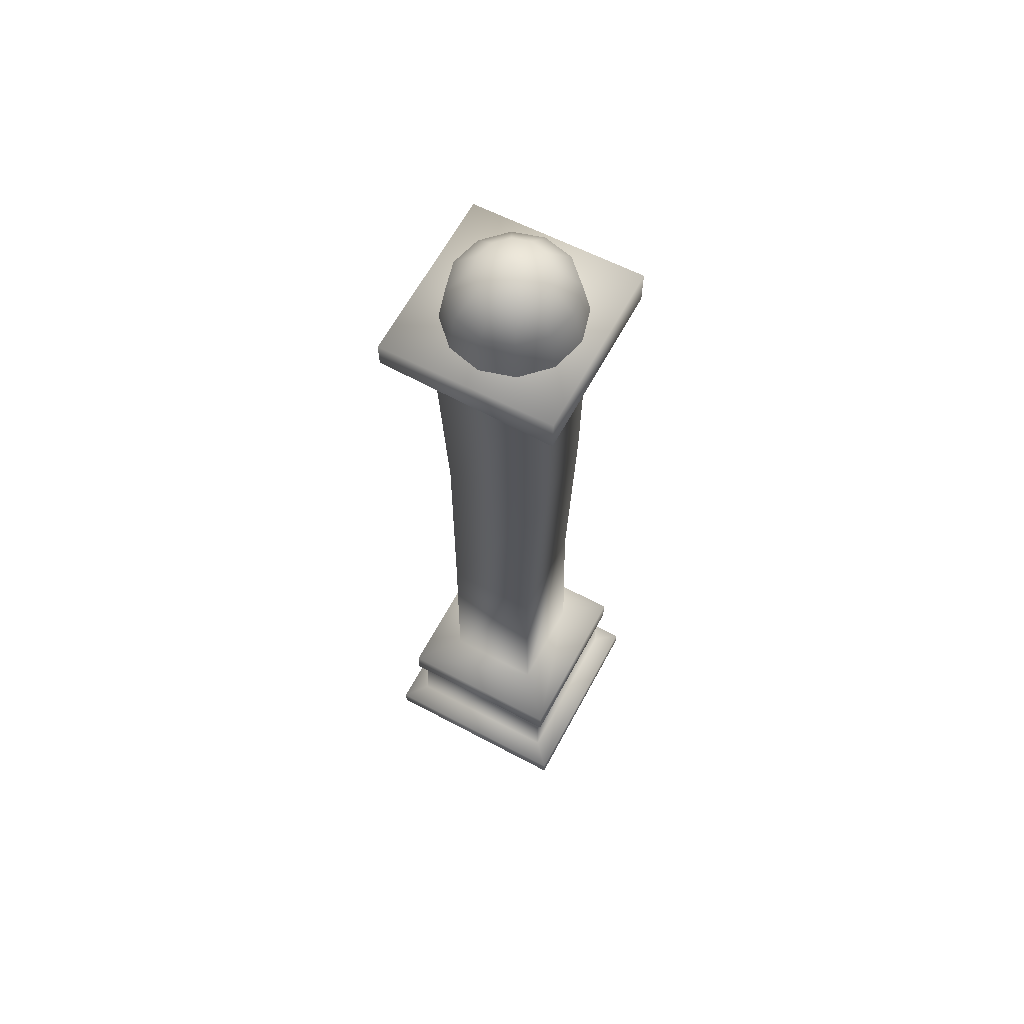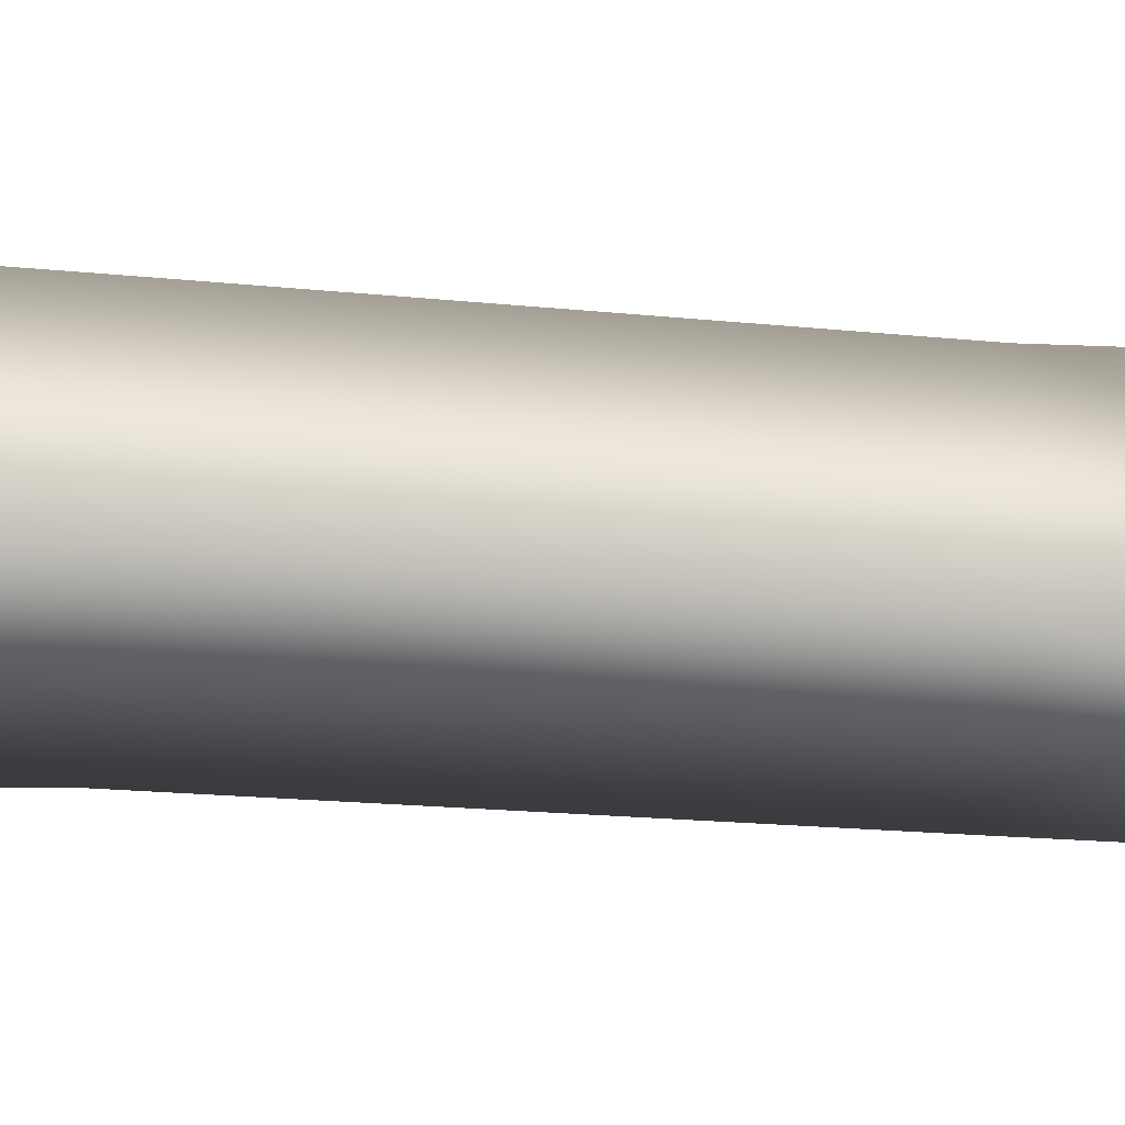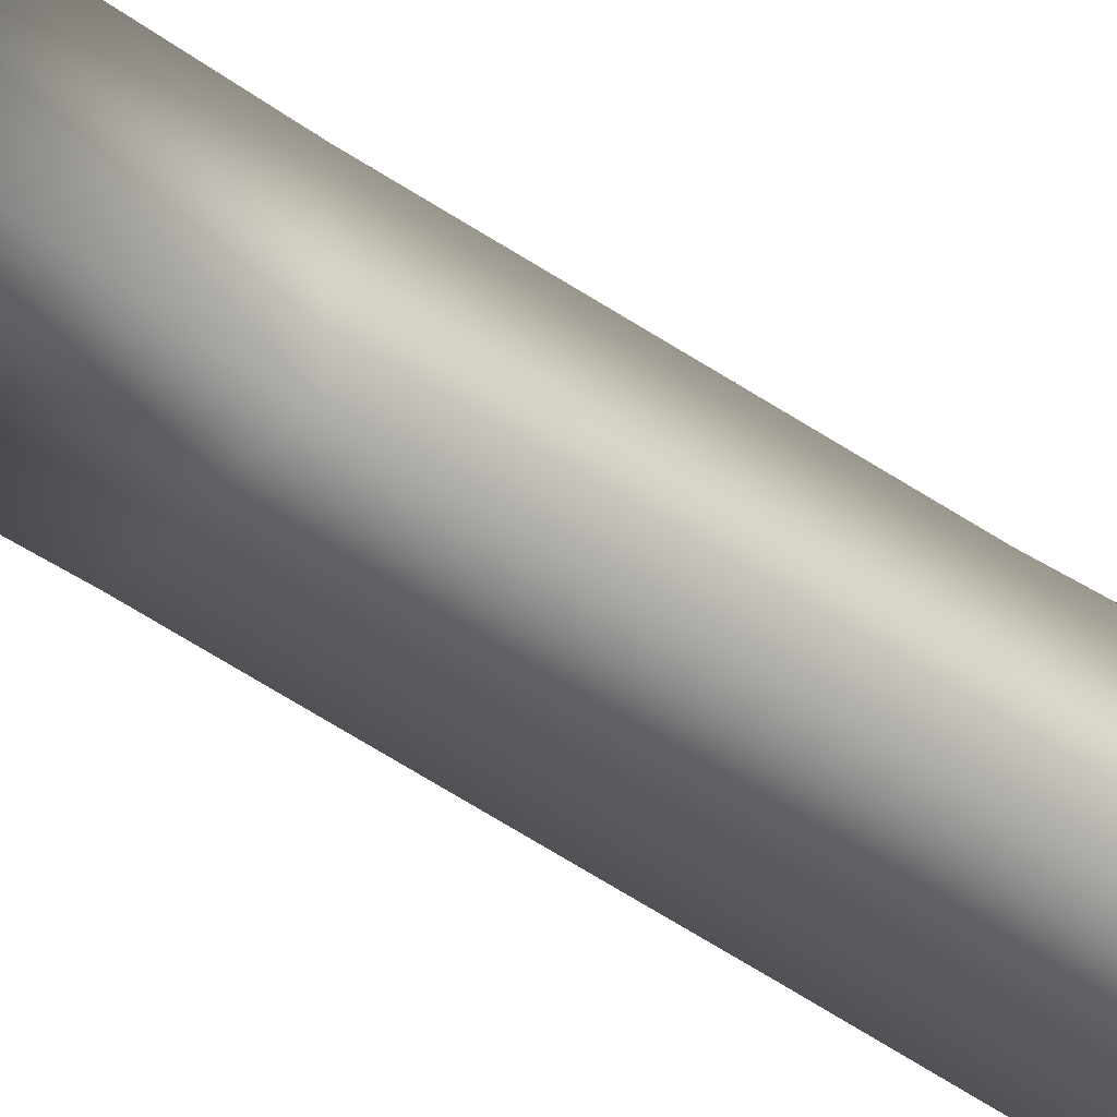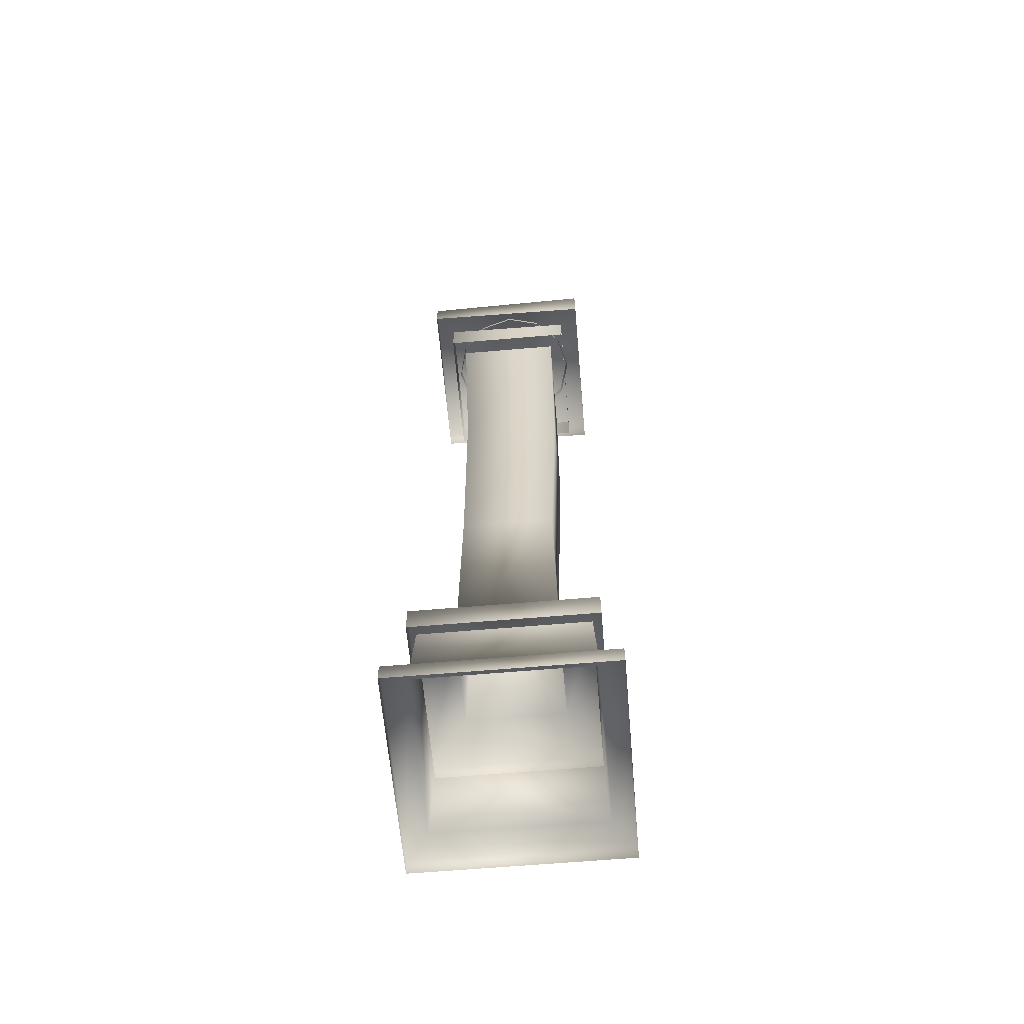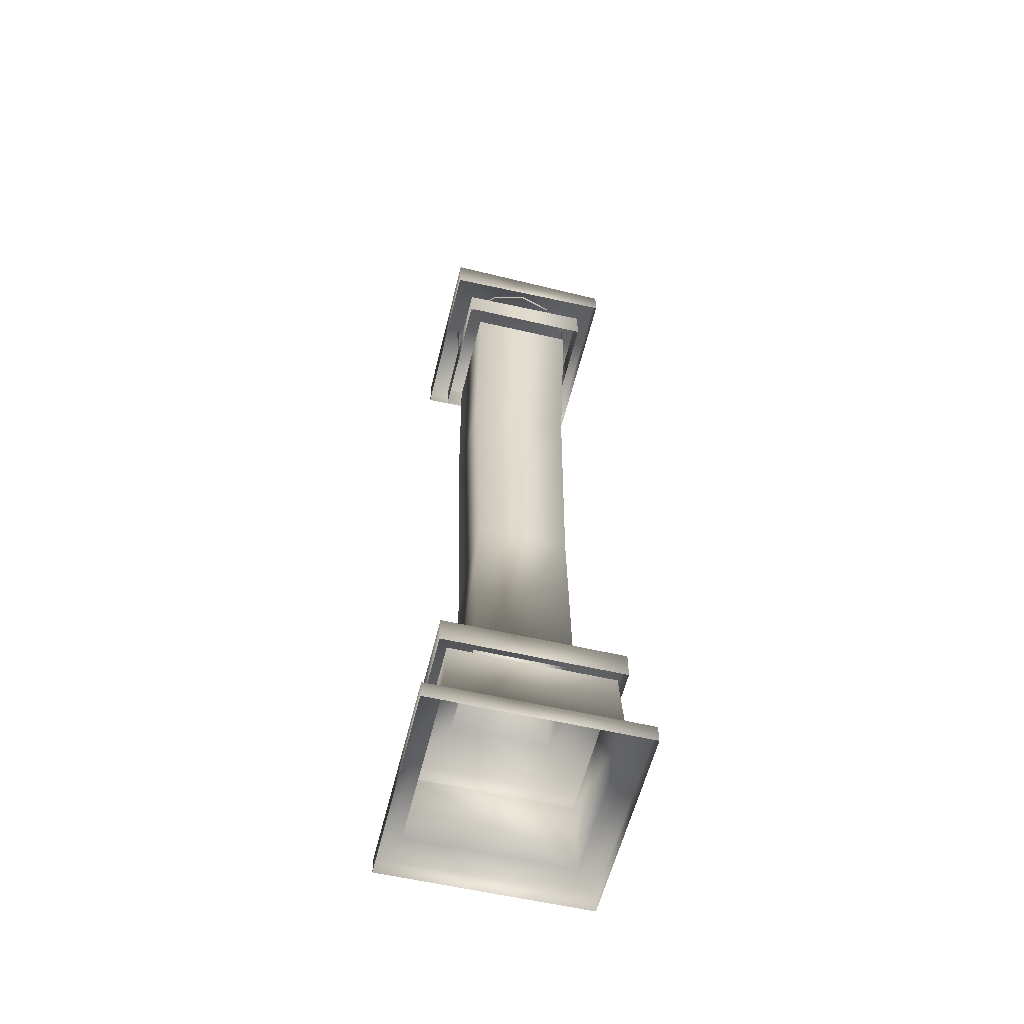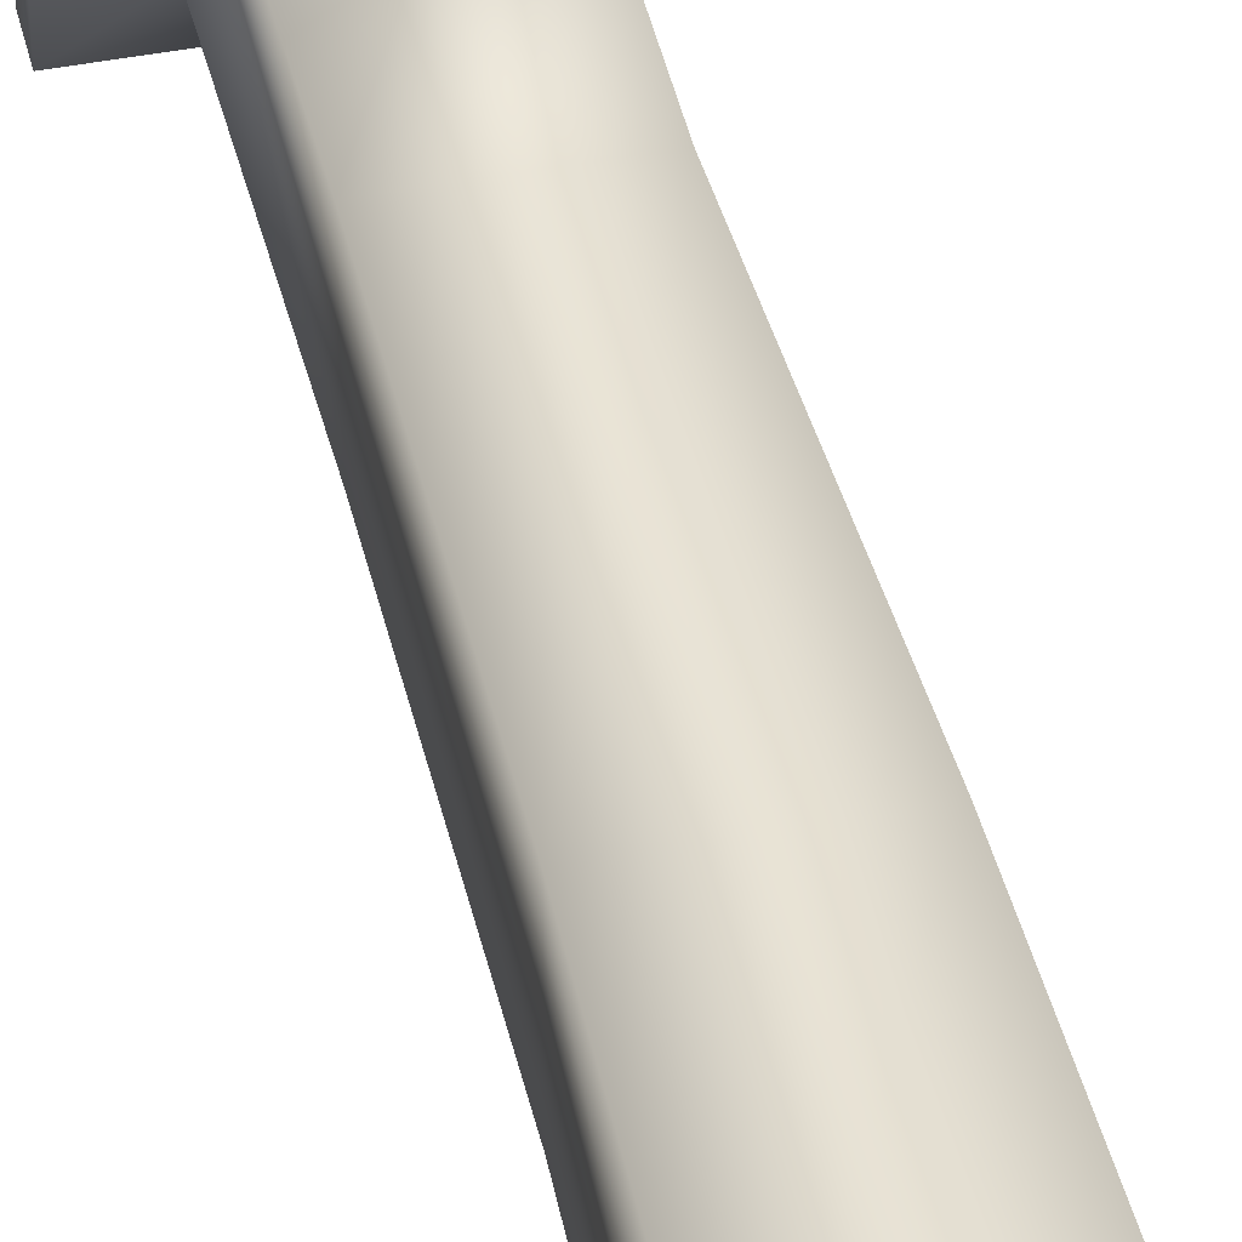
<metadata>
{"format":"obj","ext":"obj","renderer":"f3d","projection":"perspective","resolution":1024,"background":"white","views":[{"elev":63.6,"azim":-151.7,"up":"+Y"},{"elev":-40.9,"azim":-94.3,"up":"+Z"},{"elev":-43.7,"azim":50.0,"up":"+Z"},{"elev":-62.3,"azim":-175.0,"up":"+Y"},{"elev":-57.3,"azim":-13.6,"up":"+Y"},{"elev":43.1,"azim":167.0,"up":"+Z"}]}
</metadata>
<code>
v  -0.5 0 0.5
v  0.5 0 0.5
v  -0.5 0 -0.5
v  0.5 0 -0.5
v  -0.5 0.0877 0.5
v  0.5 0.0877 0.5
v  -0.5 0.0877 -0.5
v  0.5 0.0877 -0.5
v  -0.3981 0.1327 0.3981
v  0.3981 0.1327 0.3981
v  0.3981 0.1327 -0.3981
v  -0.3981 0.1327 -0.3981
v  -0.3814 0.509 0.3814
v  0.3814 0.509 0.3814
v  0.3814 0.509 -0.3814
v  -0.3814 0.509 -0.3814
v  -0.422 0.509 0.422
v  0.422 0.509 0.422
v  0.422 0.509 -0.422
v  -0.422 0.509 -0.422
v  -0.422 0.6424 0.422
v  0.422 0.6424 0.422
v  0.422 0.6424 -0.422
v  -0.422 0.6424 -0.422
v  -0.2323 0.7306 0.2323
v  0.2323 0.7306 0.2323
v  0.2323 0.7306 -0.2323
v  -0.2323 0.7306 -0.2323
v  -0.2196 1.745 0.2196
v  0.2196 1.745 0.2196
v  0.2196 1.745 -0.2392
v  -0.2196 1.745 -0.2392
v  -0.2555 2.906 0.226
v  0.226 2.906 0.226
v  0.226 2.906 -0.226
v  -0.2555 2.906 -0.226
v  -0.2567 3.936 0.2567
v  0.2567 3.936 0.2567
v  0.2567 3.936 -0.2567
v  -0.2567 3.936 -0.2567
v  -0.3287 3.936 0.3287
v  0.3287 3.936 0.3287
v  0.3287 3.936 -0.3287
v  -0.3287 3.936 -0.3287
v  -0.3287 4.094 0.3287
v  0.3287 4.112 0.3287
v  0.3287 4.112 -0.3287
v  -0.3287 4.094 -0.3287
v  -0.4241 4.091 0.4241
v  0.4241 4.115 0.4241
v  0.4241 4.115 -0.4241
v  -0.4241 4.091 -0.4241
v  -0.4241 4.272 0.4241
v  0.4241 4.244 0.4241
v  0.4241 4.244 -0.4241
v  -0.4241 4.272 -0.4241
v  -0.0031 4.614 -0.0022
v  -0.172 4.575 -0.0022
v  -0.1496 4.574 0.0816
v  -0.0883 4.572 0.1429
v  -0.0046 4.569 0.1653
v  0.0791 4.566 0.1429
v  0.1404 4.564 0.0816
v  0.1628 4.564 -0.0022
v  0.1404 4.564 -0.086
v  0.0791 4.566 -0.1473
v  -0.0046 4.569 -0.1697
v  -0.0883 4.572 -0.1473
v  -0.1496 4.574 -0.086
v  -0.2986 4.456 -0.0022
v  -0.2597 4.455 0.1429
v  -0.1536 4.451 0.2491
v  -0.0086 4.447 0.288
v  0.1364 4.442 0.2491
v  0.2426 4.438 0.1429
v  0.2814 4.437 -0.0022
v  0.2426 4.438 -0.1473
v  0.1364 4.442 -0.2535
v  -0.0086 4.447 -0.2924
v  -0.1536 4.451 -0.2535
v  -0.2597 4.455 -0.1473
v  -0.3489 4.235 -0.0022
v  -0.304 4.233 0.1653
v  -0.1814 4.229 0.288
v  -0.014 4.224 0.3329
v  0.1534 4.218 0.288
v  0.276 4.215 0.1653
v  0.3209 4.213 -0.0022
v  0.276 4.215 -0.1697
v  0.1534 4.218 -0.2924
v  -0.014 4.224 -0.3372
v  -0.1814 4.229 -0.2924
v  -0.304 4.233 -0.1697
o Pillier_Neuf
g Pillier_Neuf
f 55 56 53 54
f 6 5 1 2
f 8 6 2 4
f 7 8 4 3
f 5 7 3 1
f 10 9 5 6
f 11 10 6 8
f 12 11 8 7
f 9 12 7 5
f 14 13 9 10
f 15 14 10 11
f 16 15 11 12
f 13 16 12 9
f 22 21 17 18
f 23 22 18 19
f 24 23 19 20
f 21 24 20 17
f 26 25 21 22
f 27 26 22 23
f 28 27 23 24
f 25 28 24 21
f 30 29 25 26
f 31 30 26 27
f 32 31 27 28
f 29 32 28 25
f 34 33 29 30
f 35 34 30 31
f 36 35 31 32
f 33 36 32 29
f 38 37 33 34
f 39 38 34 35
f 40 39 35 36
f 37 40 36 33
f 46 45 41 42
f 47 46 42 43
f 48 47 43 44
f 45 48 44 41
f 54 53 49 50
f 55 54 50 51
f 56 55 51 52
f 53 56 52 49
f 57 58 59
f 57 59 60
f 57 60 61
f 57 61 62
f 57 62 63
f 57 63 64
f 57 64 65
f 57 65 66
f 57 66 67
f 57 67 68
f 57 68 69
f 57 69 58
f 58 70 71 59
f 59 71 72 60
f 60 72 73 61
f 61 73 74 62
f 62 74 75 63
f 63 75 76 64
f 64 76 77 65
f 65 77 78 66
f 66 78 79 67
f 67 79 80 68
f 68 80 81 69
f 69 81 70 58
f 70 82 83 71
f 71 83 84 72
f 72 84 85 73
f 73 85 86 74
f 74 86 87 75
f 75 87 88 76
f 76 88 89 77
f 77 89 90 78
f 78 90 91 79
f 79 91 92 80
f 80 92 93 81
f 81 93 82 70

</code>
